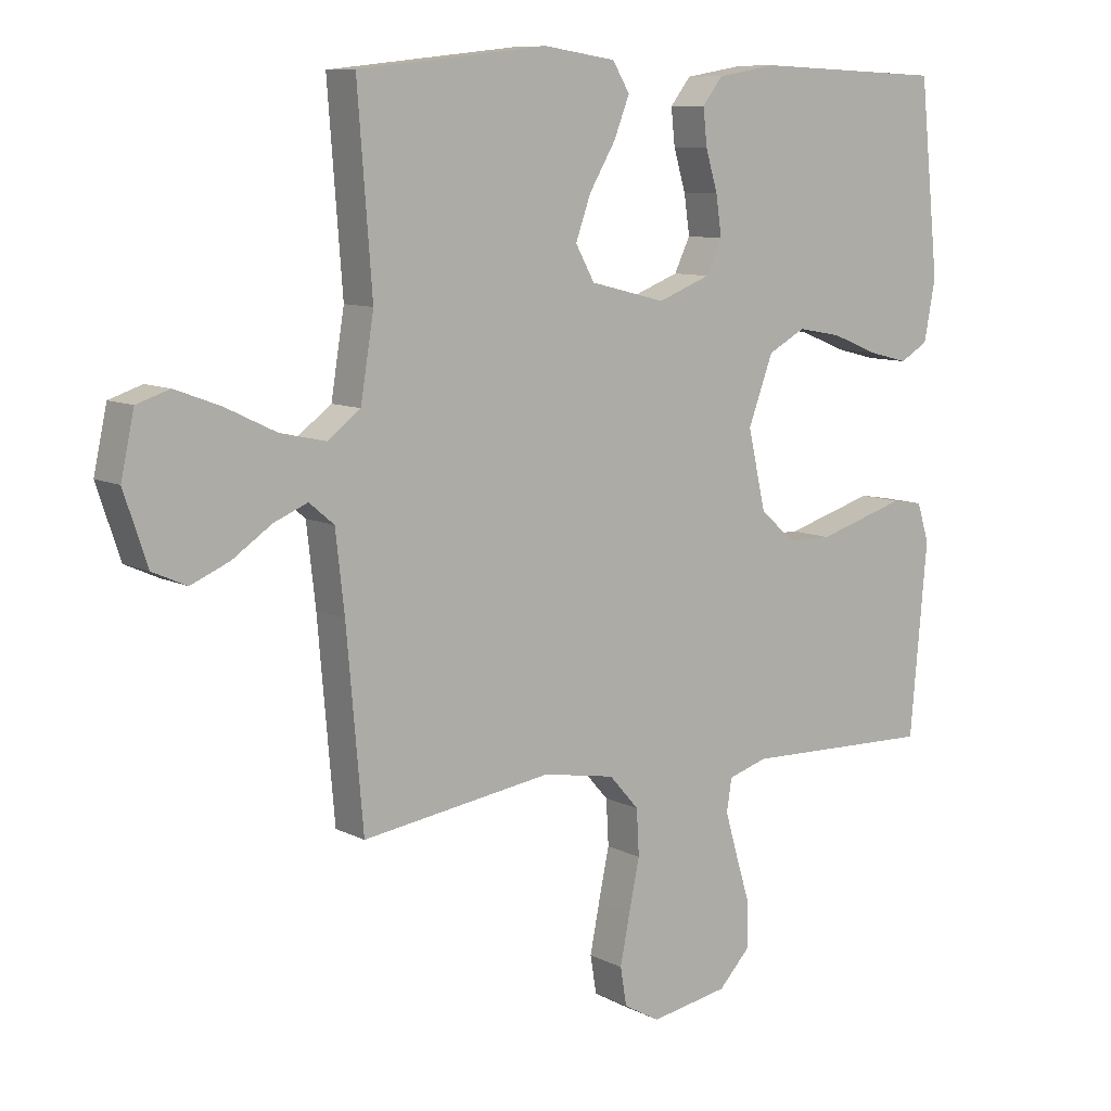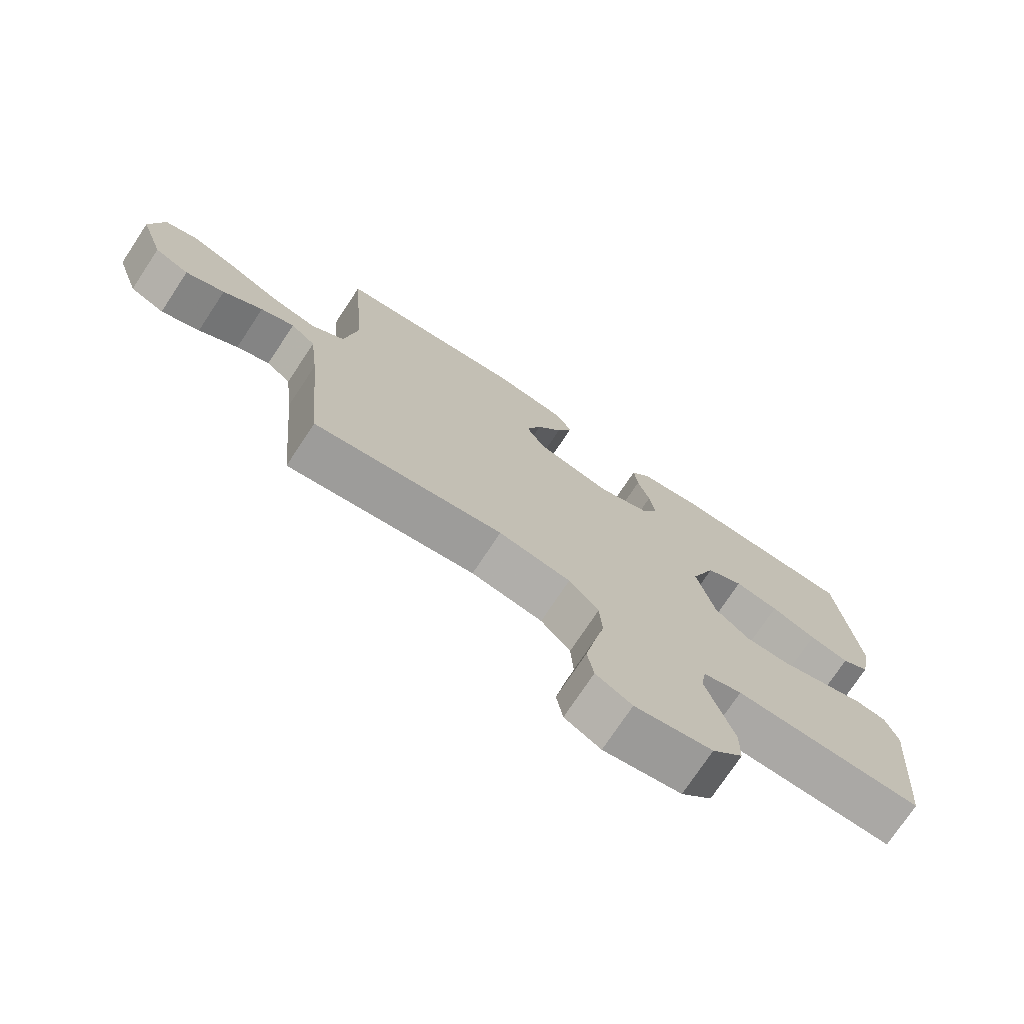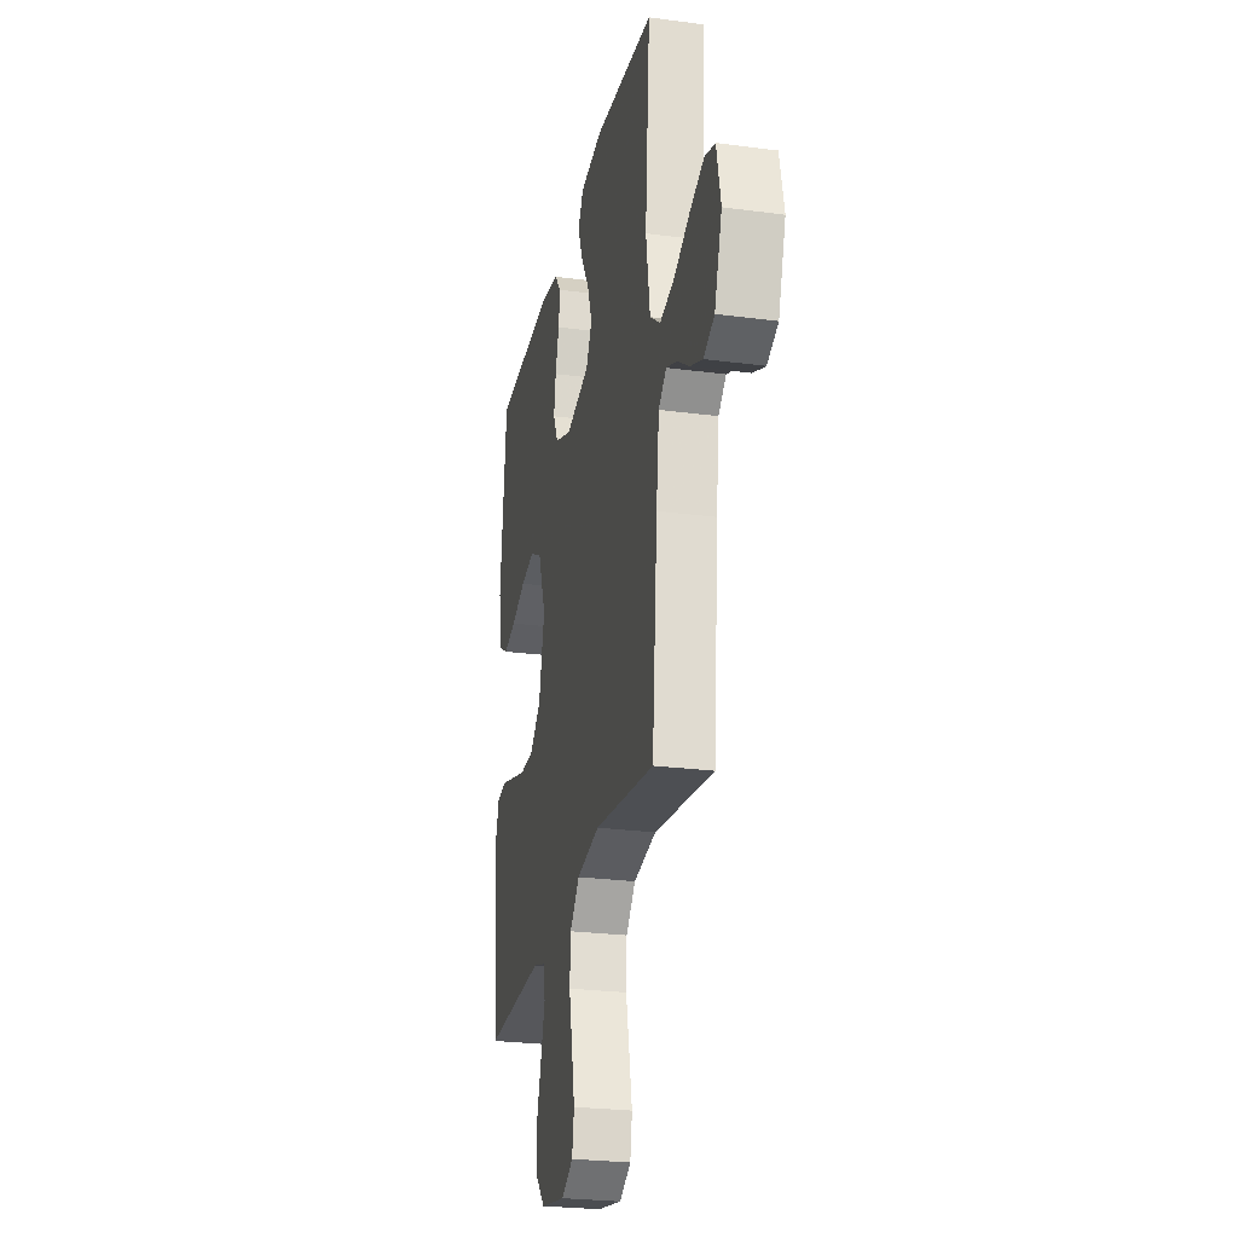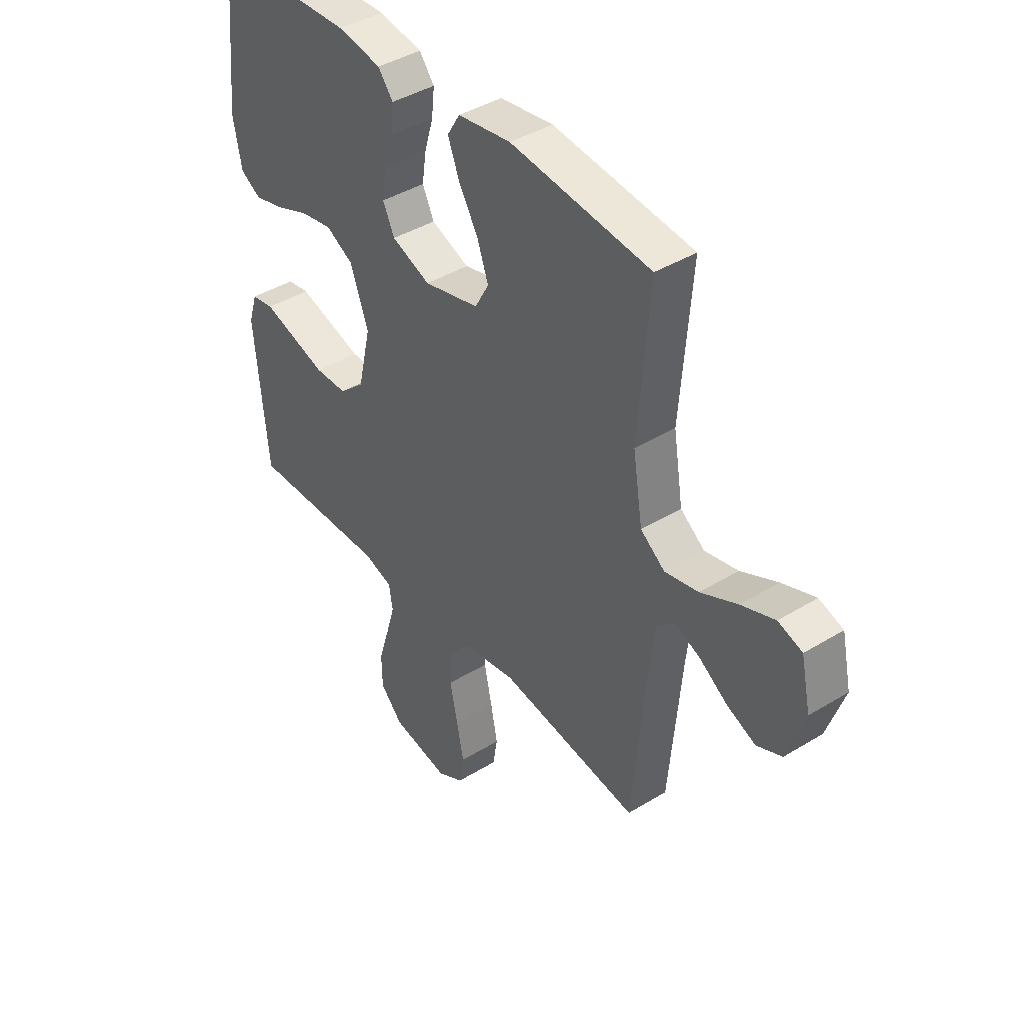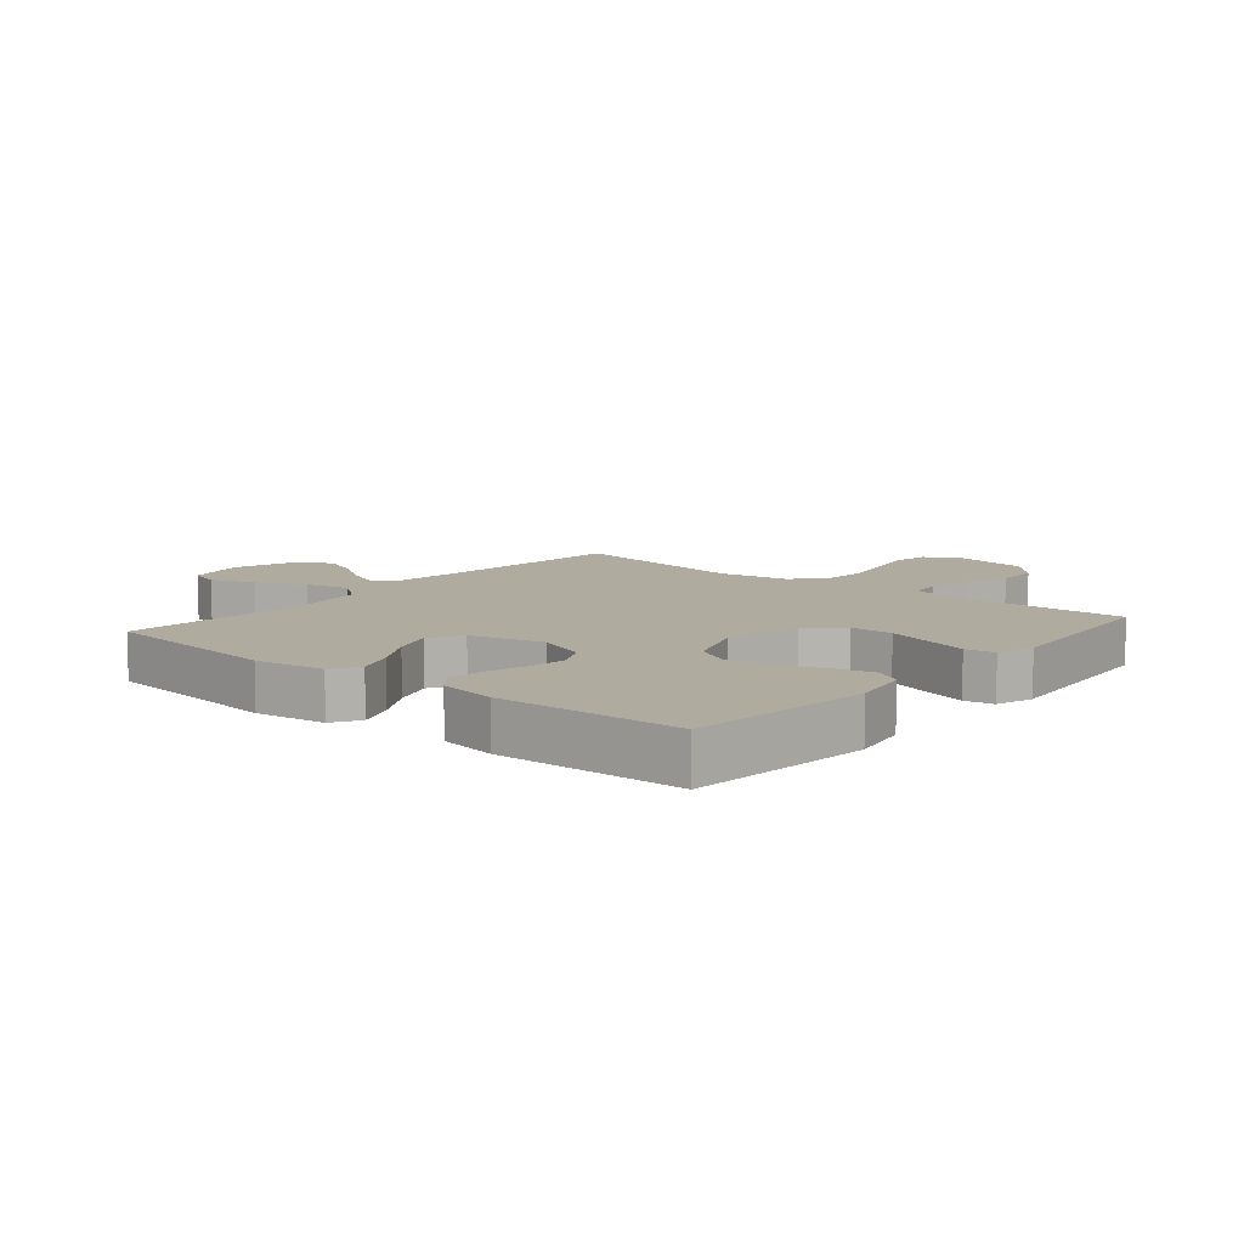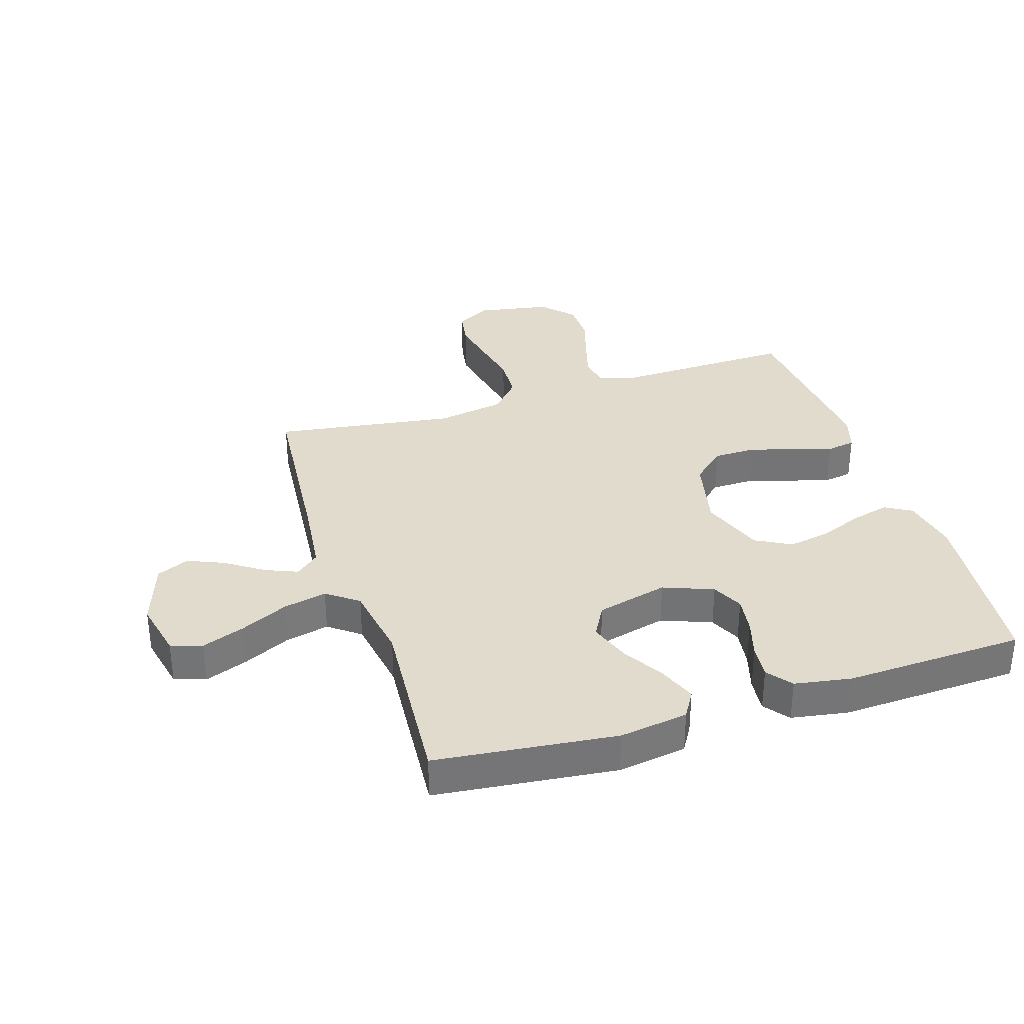
<metadata>
{"format":"obj","ext":"obj","renderer":"f3d","projection":"perspective","resolution":1024,"background":"white","views":[{"elev":9.2,"azim":-37.2,"up":"+Z"},{"elev":-74.5,"azim":-33.5,"up":"+Z"},{"elev":-25.6,"azim":-102.0,"up":"+Z"},{"elev":41.5,"azim":-126.5,"up":"+Z"},{"elev":9.7,"azim":40.1,"up":"+Y"},{"elev":33.8,"azim":-17.6,"up":"+Y"}]}
</metadata>
<code>
v 0.5 0.07 0.5
v 0.531 0.07 0.2
v 0.513 0.07 0.105
v 0.469 0.07 0.079
v 0.406 0.07 0.095
v 0.334 0.07 0.124
v 0.264 0.07 0.137
v 0.205 0.07 0.105
v 0.166 0.07 0
v 0.194 0.07 -0.123
v 0.249 0.07 -0.172
v 0.319 0.07 -0.173
v 0.393 0.07 -0.151
v 0.46 0.07 -0.131
v 0.508 0.07 -0.139
v 0.527 0.07 -0.2
v 0.5 0.07 -0.5
v 0.2 0.07 -0.492
v 0.138 0.07 -0.511
v 0.13 0.07 -0.562
v 0.15 0.07 -0.631
v 0.173 0.07 -0.706
v 0.172 0.07 -0.776
v 0.123 0.07 -0.828
v 0 0.07 -0.85
v -0.057 0.07 -0.818
v -0.067 0.07 -0.758
v -0.052 0.07 -0.682
v -0.035 0.07 -0.601
v -0.039 0.07 -0.529
v -0.086 0.07 -0.476
v -0.2 0.07 -0.456
v -0.5 0.07 -0.5
v -0.526 0.07 -0.2
v -0.54 0.07 -0.077
v -0.579 0.07 -0.044
v -0.632 0.07 -0.066
v -0.694 0.07 -0.108
v -0.755 0.07 -0.134
v -0.809 0.07 -0.11
v -0.846 0.07 0
v -0.825 0.07 0.096
v -0.773 0.07 0.113
v -0.701 0.07 0.086
v -0.622 0.07 0.048
v -0.55 0.07 0.032
v -0.498 0.07 0.071
v -0.477 0.07 0.2
v -0.5 0.07 0.5
v -0.2 0.07 0.533
v -0.086 0.07 0.516
v -0.059 0.07 0.471
v -0.084 0.07 0.408
v -0.125 0.07 0.339
v -0.149 0.07 0.272
v -0.119 0.07 0.218
v 0 0.07 0.188
v 0.083 0.07 0.22
v 0.108 0.07 0.272
v 0.099 0.07 0.334
v 0.08 0.07 0.398
v 0.074 0.07 0.455
v 0.106 0.07 0.496
v 0.2 0.07 0.512
v 0.5 0 0.5
v 0.531 0 0.2
v 0.513 0 0.105
v 0.469 0 0.079
v 0.406 0 0.095
v 0.334 0 0.124
v 0.264 0 0.137
v 0.205 0 0.105
v 0.166 0 0
v 0.194 0 -0.123
v 0.249 0 -0.172
v 0.319 0 -0.173
v 0.393 0 -0.151
v 0.46 0 -0.131
v 0.508 0 -0.139
v 0.527 0 -0.2
v 0.5 0 -0.5
v 0.2 0 -0.492
v 0.138 0 -0.511
v 0.13 0 -0.562
v 0.15 0 -0.631
v 0.173 0 -0.706
v 0.172 0 -0.776
v 0.123 0 -0.828
v 0 0 -0.85
v -0.057 0 -0.818
v -0.067 0 -0.758
v -0.052 0 -0.682
v -0.035 0 -0.601
v -0.039 0 -0.529
v -0.086 0 -0.476
v -0.2 0 -0.456
v -0.5 0 -0.5
v -0.526 0 -0.2
v -0.54 0 -0.077
v -0.579 0 -0.044
v -0.632 0 -0.066
v -0.694 0 -0.108
v -0.755 0 -0.134
v -0.809 0 -0.11
v -0.846 0 0
v -0.825 0 0.096
v -0.773 0 0.113
v -0.701 0 0.086
v -0.622 0 0.048
v -0.55 0 0.032
v -0.498 0 0.071
v -0.477 0 0.2
v -0.5 0 0.5
v -0.2 0 0.533
v -0.086 0 0.516
v -0.059 0 0.471
v -0.084 0 0.408
v -0.125 0 0.339
v -0.149 0 0.272
v -0.119 0 0.218
v 0 0 0.188
v 0.083 0 0.22
v 0.108 0 0.272
v 0.099 0 0.334
v 0.08 0 0.398
v 0.074 0 0.455
v 0.106 0 0.496
v 0.2 0 0.512
f 4 5 6
f 3 4 6
f 2 3 6
f 1 2 6
f 64 1 6
f 63 64 6
f 62 63 6
f 61 62 6
f 60 61 6
f 59 60 6 7
f 58 59 7 8
f 57 58 8 9
f 56 57 9 10
f 52 53 54
f 51 52 54
f 50 51 54
f 49 50 54
f 48 49 54
f 47 48 54 55
f 46 47 55 56
f 43 44 45
f 42 43 45
f 41 42 45
f 40 41 45
f 39 40 45
f 38 39 45
f 37 38 45
f 36 37 45 46
f 46 56 10
f 36 46 10
f 35 36 10
f 32 33 34
f 35 10 11
f 34 35 11
f 32 34 11
f 31 32 11
f 27 28 29
f 26 27 29
f 25 26 29
f 24 25 29
f 23 24 29
f 22 23 29
f 21 22 29
f 20 21 29 30
f 19 20 30 31
f 16 17 18
f 15 16 18
f 14 15 18
f 13 14 18
f 18 19 31
f 13 18 31
f 12 13 31
f 11 12 31
f 70 69 68
f 70 68 67
f 70 67 66
f 70 66 65
f 70 65 128
f 70 128 127
f 70 127 126
f 70 126 125
f 70 125 124
f 71 70 124 123
f 72 71 123 122
f 73 72 122 121
f 74 73 121 120
f 118 117 116
f 118 116 115
f 118 115 114
f 118 114 113
f 118 113 112
f 119 118 112 111
f 120 119 111 110
f 109 108 107
f 109 107 106
f 109 106 105
f 109 105 104
f 109 104 103
f 109 103 102
f 109 102 101
f 110 109 101 100
f 74 120 110
f 74 110 100
f 74 100 99
f 98 97 96
f 75 74 99
f 75 99 98
f 75 98 96
f 75 96 95
f 93 92 91
f 93 91 90
f 93 90 89
f 93 89 88
f 93 88 87
f 93 87 86
f 93 86 85
f 94 93 85 84
f 95 94 84 83
f 82 81 80
f 82 80 79
f 82 79 78
f 82 78 77
f 95 83 82
f 95 82 77
f 95 77 76
f 95 76 75
f 1 65 66 2
f 2 66 67 3
f 3 67 68 4
f 4 68 69 5
f 5 69 70 6
f 6 70 71 7
f 7 71 72 8
f 8 72 73 9
f 9 73 74 10
f 10 74 75 11
f 11 75 76 12
f 12 76 77 13
f 13 77 78 14
f 14 78 79 15
f 15 79 80 16
f 16 80 81 17
f 17 81 82 18
f 18 82 83 19
f 19 83 84 20
f 20 84 85 21
f 21 85 86 22
f 22 86 87 23
f 23 87 88 24
f 24 88 89 25
f 25 89 90 26
f 26 90 91 27
f 27 91 92 28
f 28 92 93 29
f 29 93 94 30
f 30 94 95 31
f 31 95 96 32
f 32 96 97 33
f 33 97 98 34
f 34 98 99 35
f 35 99 100 36
f 36 100 101 37
f 37 101 102 38
f 38 102 103 39
f 39 103 104 40
f 40 104 105 41
f 41 105 106 42
f 42 106 107 43
f 43 107 108 44
f 44 108 109 45
f 45 109 110 46
f 46 110 111 47
f 47 111 112 48
f 48 112 113 49
f 49 113 114 50
f 50 114 115 51
f 51 115 116 52
f 52 116 117 53
f 53 117 118 54
f 54 118 119 55
f 55 119 120 56
f 56 120 121 57
f 57 121 122 58
f 58 122 123 59
f 59 123 124 60
f 60 124 125 61
f 61 125 126 62
f 62 126 127 63
f 63 127 128 64
f 64 128 65 1

</code>
